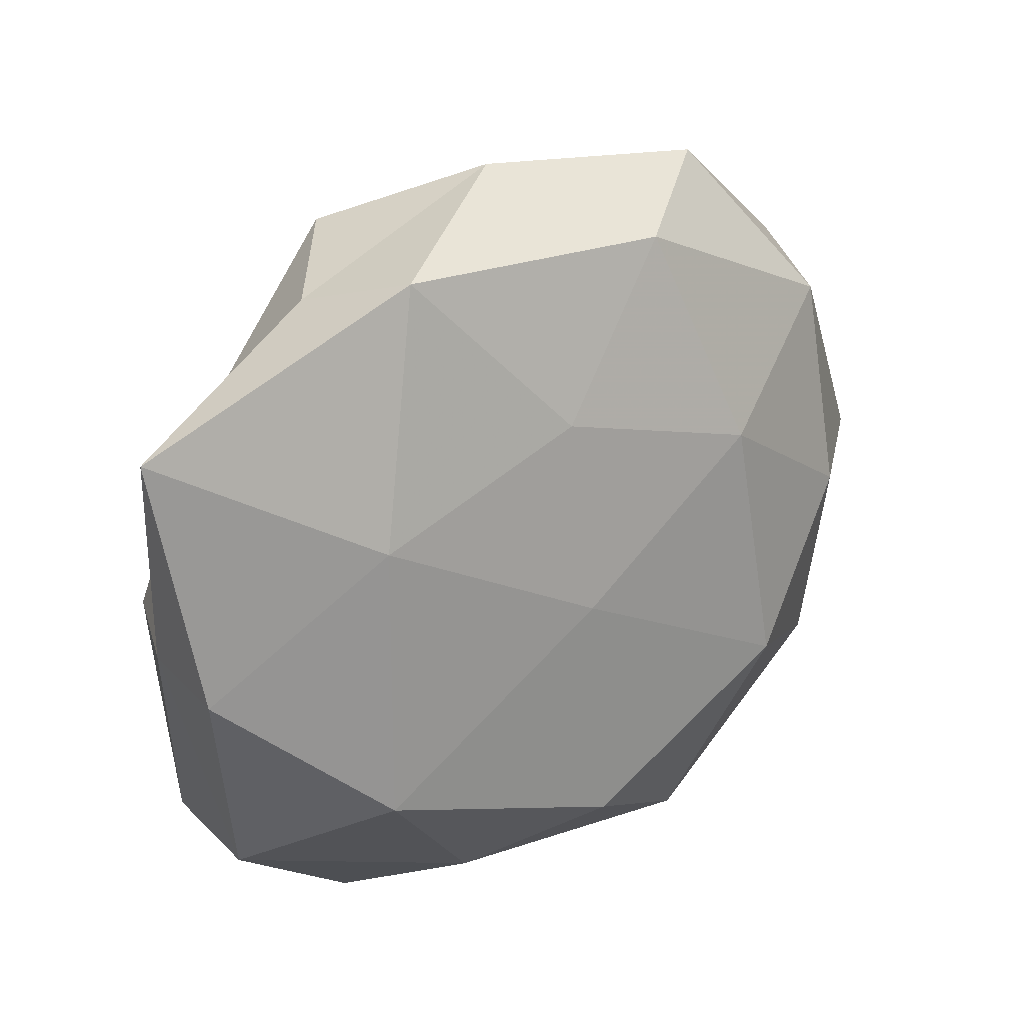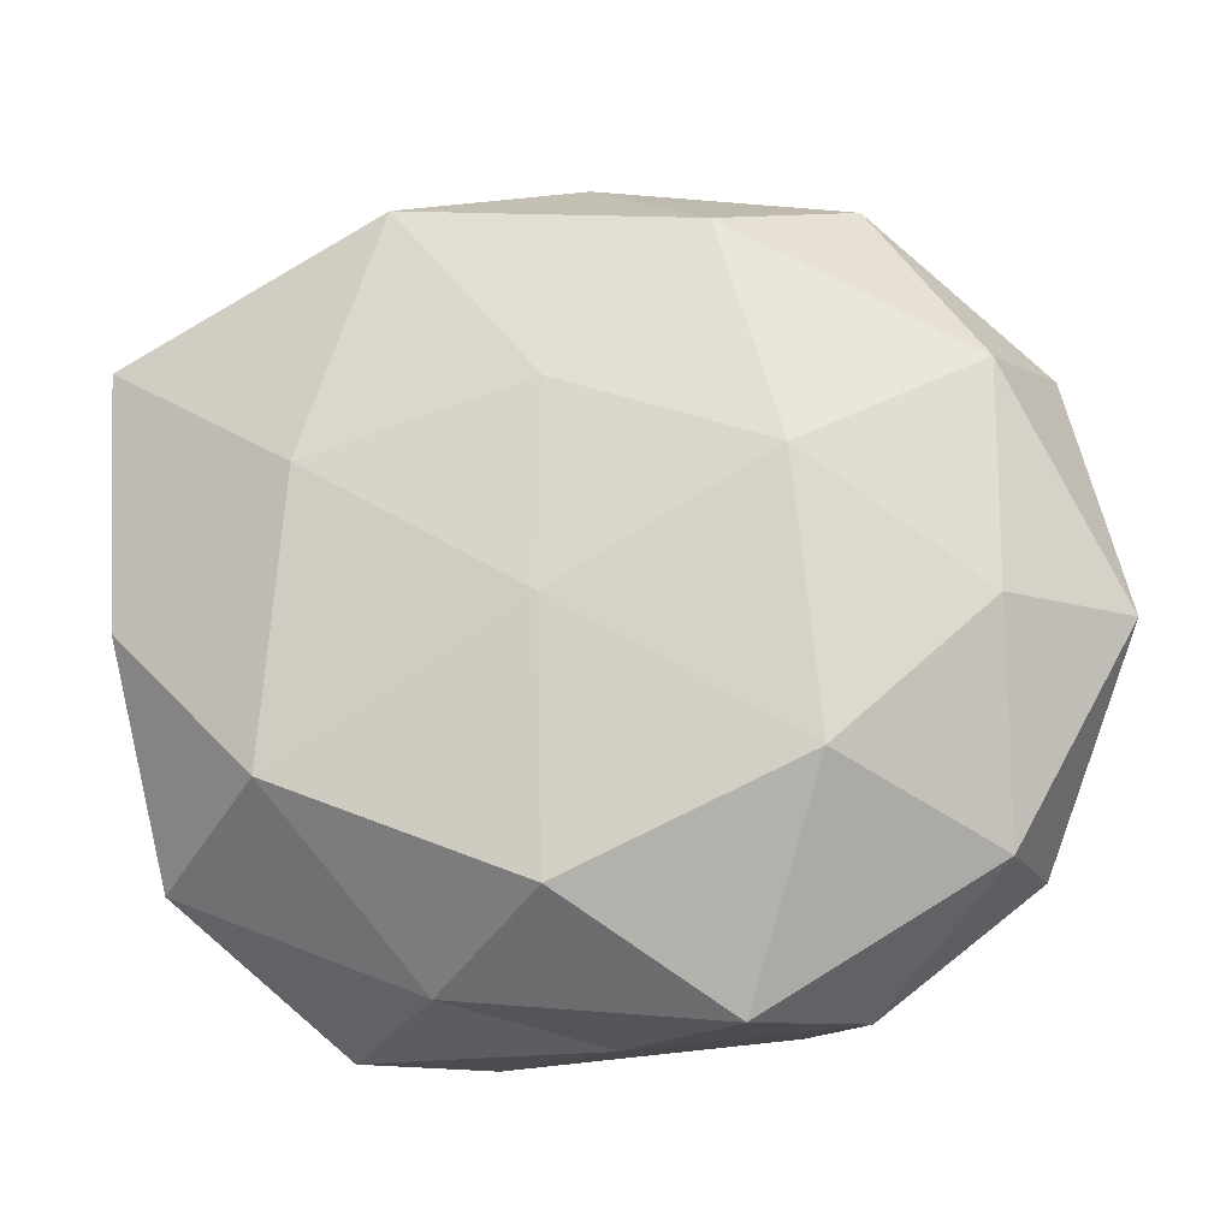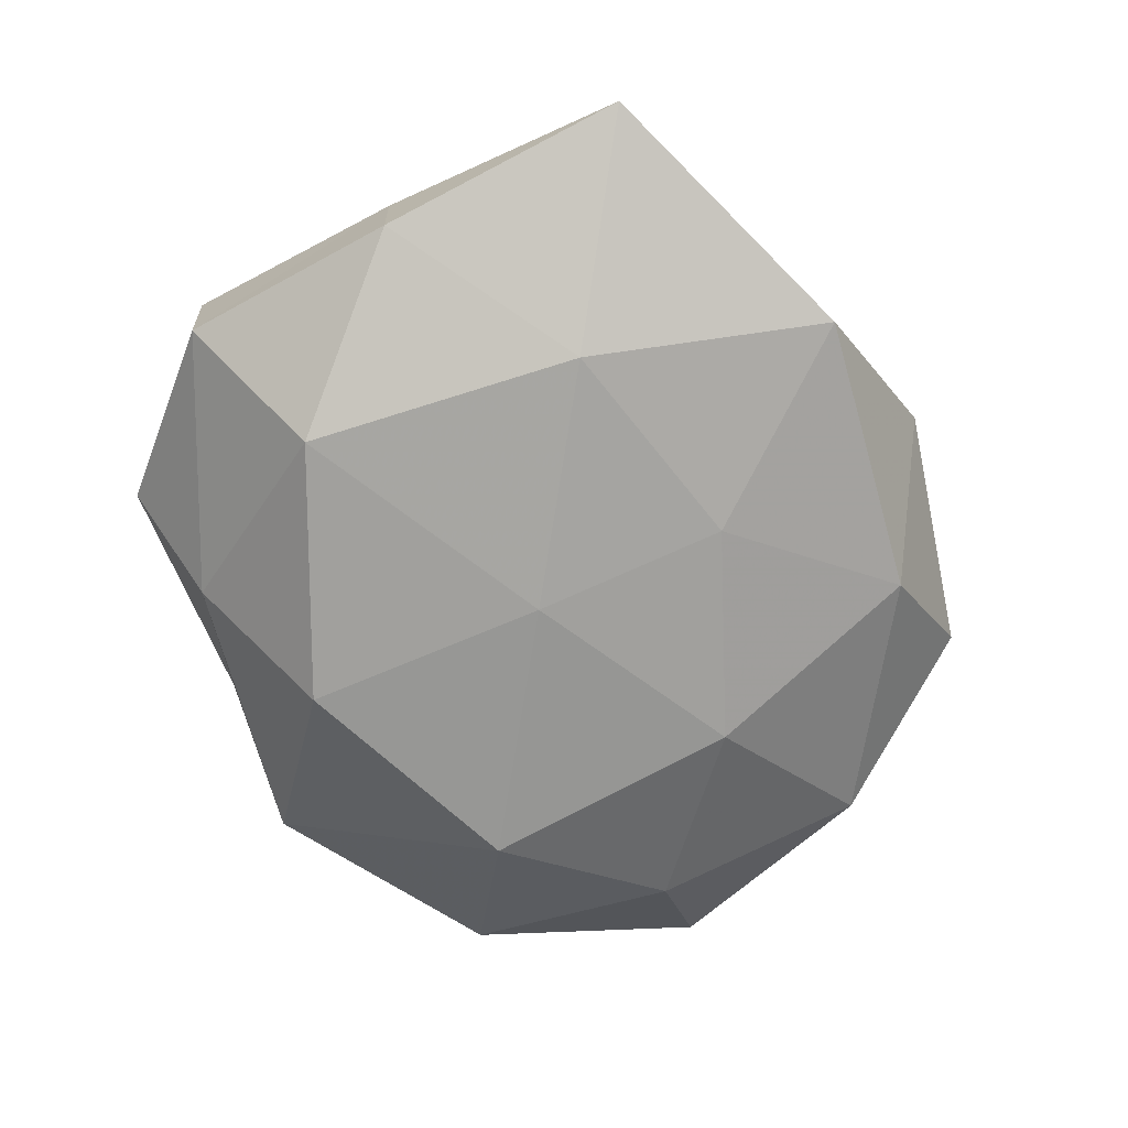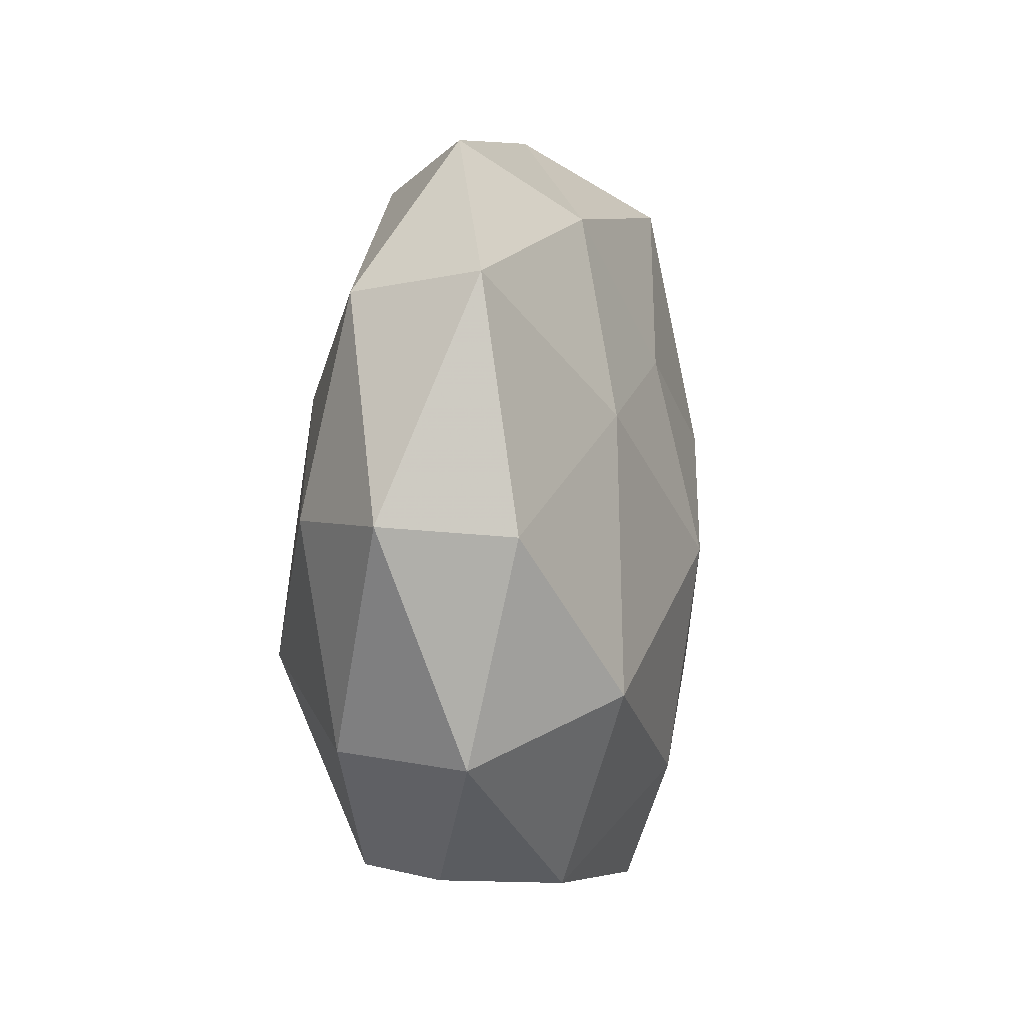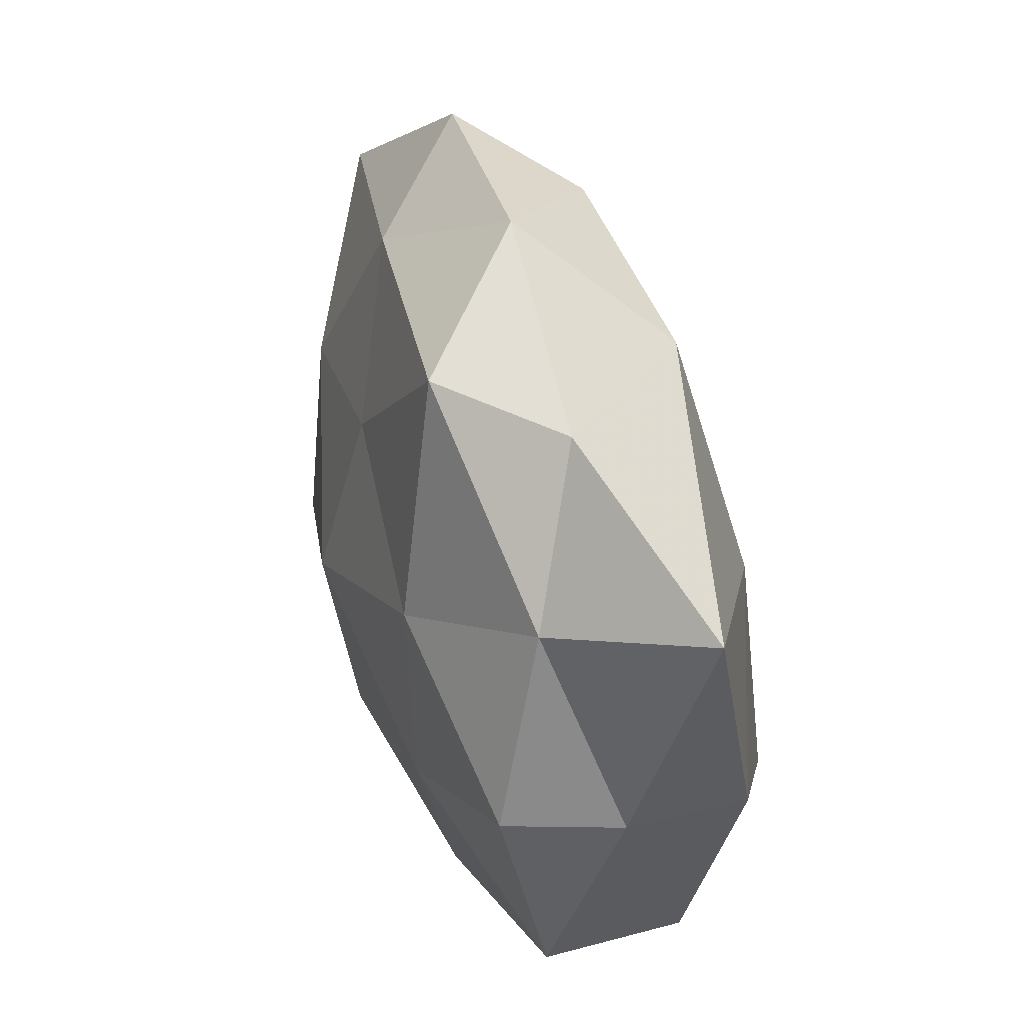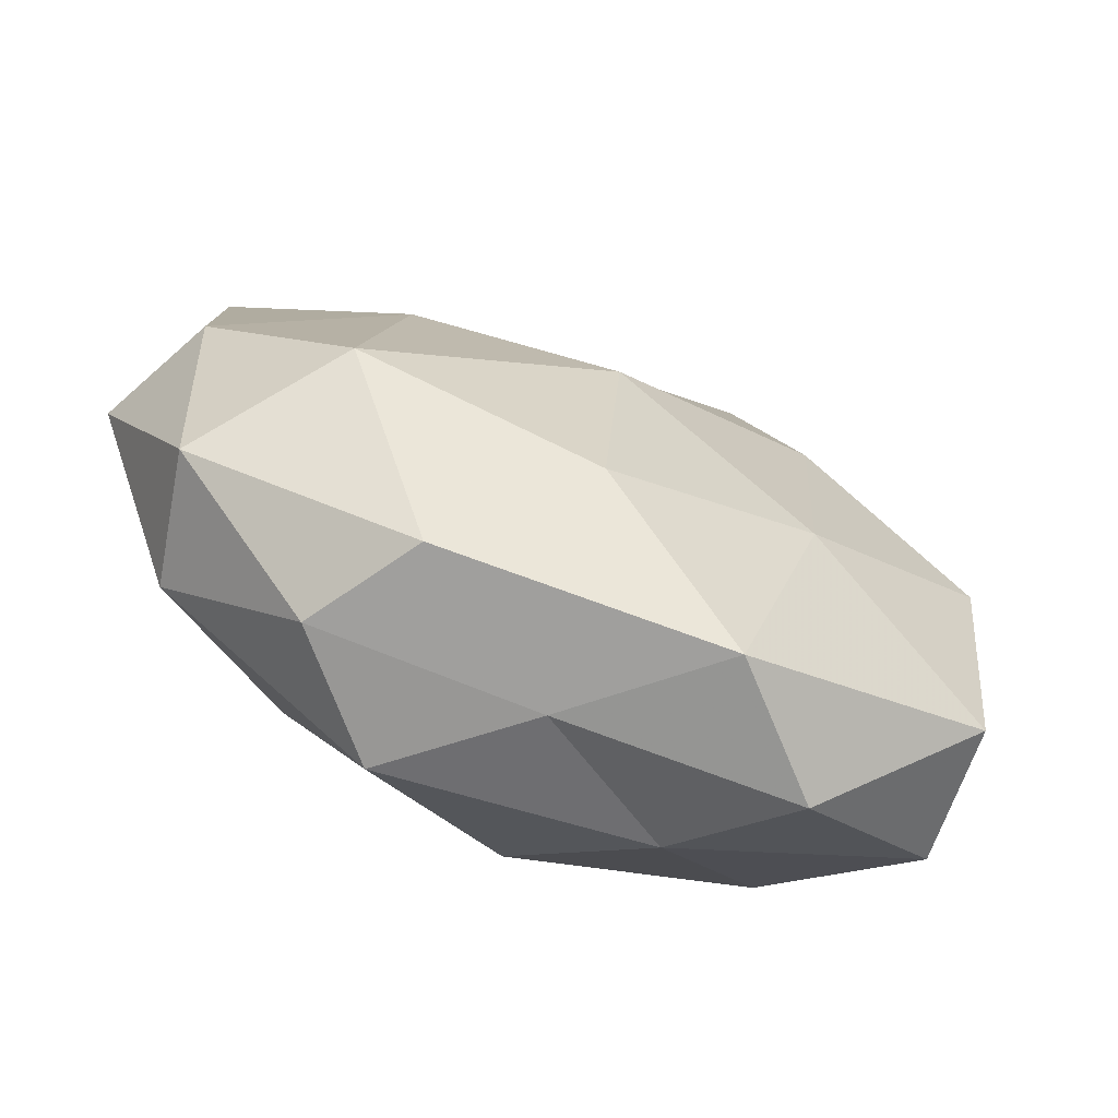
<metadata>
{"format":"obj","ext":"obj","renderer":"f3d","projection":"perspective","resolution":1024,"background":"white","views":[{"elev":29.9,"azim":143.0,"up":"+Y"},{"elev":-10.1,"azim":-172.5,"up":"+Y"},{"elev":-66.1,"azim":110.4,"up":"+Z"},{"elev":-0.5,"azim":-78.7,"up":"+Y"},{"elev":42.8,"azim":71.9,"up":"+Y"},{"elev":-71.6,"azim":-23.6,"up":"+Y"}]}
</metadata>
<code>
v -0.01303 0.03077 0.009871
v -0.01619 -0.03356 0.008453
v 0.002998 0.001217 -0.01779
v 0.02197 0.03198 0.002452
v -0.03971 -0.0002678 0.008826
v 0.04089 0.0001191 -0.008792
v -0.0225 0.03729 -0.0002839
v -0.003955 -0.02327 0.0171
v -0.001966 0.01745 0.01561
v -0.04501 0.0006471 -0.002719
v -0.03909 0.02298 0.005372
v 0.03543 -0.001474 0.01357
v 0.03119 0.01774 0.008479
v -0.001407 -0.03476 -0.0008443
v -0.01298 -0.03277 -0.01197
v 0.01277 -0.03076 -0.009485
v 0.003222 0.01989 -0.01441
v -0.03356 0.02194 -0.007917
v -0.01034 0.0342 -0.009914
v -0.0343 -0.01955 -0.008918
v -0.03711 -0.02082 0.003683
v 0.0213 -0.03576 0.0005982
v -0.00357 -0.001529 0.0203
v 0.01742 0.03636 -0.008849
v 0.001446 0.04084 0.001361
v 0.01347 0.03436 0.01296
v -0.0199 -0.01169 -0.01878
v 0.03983 -0.000722 0.002733
v -0.01702 0.01325 -0.01619
v 0.00226 -0.02221 -0.01934
v 0.01668 -0.01328 0.01638
v 0.03549 -0.0235 0.008765
v -0.02679 -0.0147 0.01606
v -0.03384 0.001249 -0.01256
v 0.04313 0.02414 -0.003938
v -0.02249 0.0111 0.01474
v -0.02254 -0.03267 -0.002156
v 0.01777 0.0104 0.01726
v 0.01071 -0.03625 0.01081
v 0.03675 -0.02186 -0.004752
v 0.02621 -0.01321 -0.01695
v 0.02425 0.01326 -0.01433
f 11 1 7
f 5 11 10
f 16 14 15
f 11 7 18
f 11 18 10
f 18 7 19
f 5 10 21
f 10 20 21
f 16 22 14
f 24 17 19
f 7 1 25
f 25 19 7
f 4 24 25
f 24 19 25
f 1 9 26
f 13 4 26
f 1 26 25
f 25 26 4
f 20 27 15
f 28 13 12
f 17 3 29
f 29 19 17
f 18 19 29
f 3 27 29
f 30 16 15
f 3 30 27
f 15 27 30
f 23 8 31
f 28 12 32
f 32 12 31
f 33 2 8
f 21 2 33
f 5 21 33
f 33 8 23
f 10 18 34
f 10 34 20
f 20 34 27
f 34 18 29
f 29 27 34
f 35 4 13
f 35 24 4
f 6 35 28
f 35 13 28
f 36 9 1
f 36 1 11
f 5 36 11
f 36 23 9
f 5 33 36
f 33 23 36
f 2 37 14
f 15 14 37
f 37 20 15
f 21 37 2
f 21 20 37
f 12 13 38
f 9 23 38
f 38 26 9
f 13 26 38
f 38 31 12
f 23 31 38
f 8 2 39
f 2 14 39
f 39 14 22
f 39 31 8
f 22 32 39
f 32 31 39
f 40 22 16
f 6 28 40
f 40 32 22
f 28 32 40
f 41 30 3
f 41 16 30
f 6 40 41
f 40 16 41
f 42 3 17
f 42 17 24
f 6 42 35
f 42 24 35
f 41 3 42
f 6 41 42

</code>
